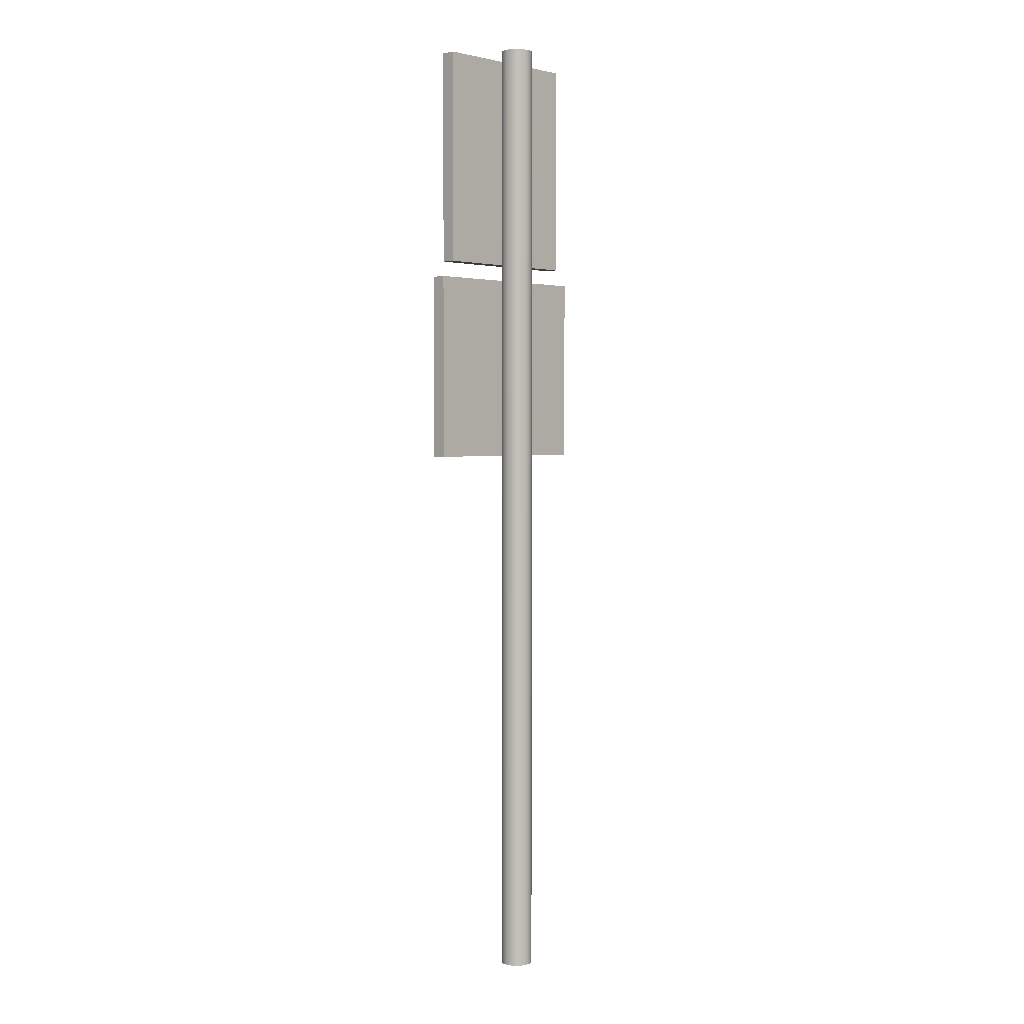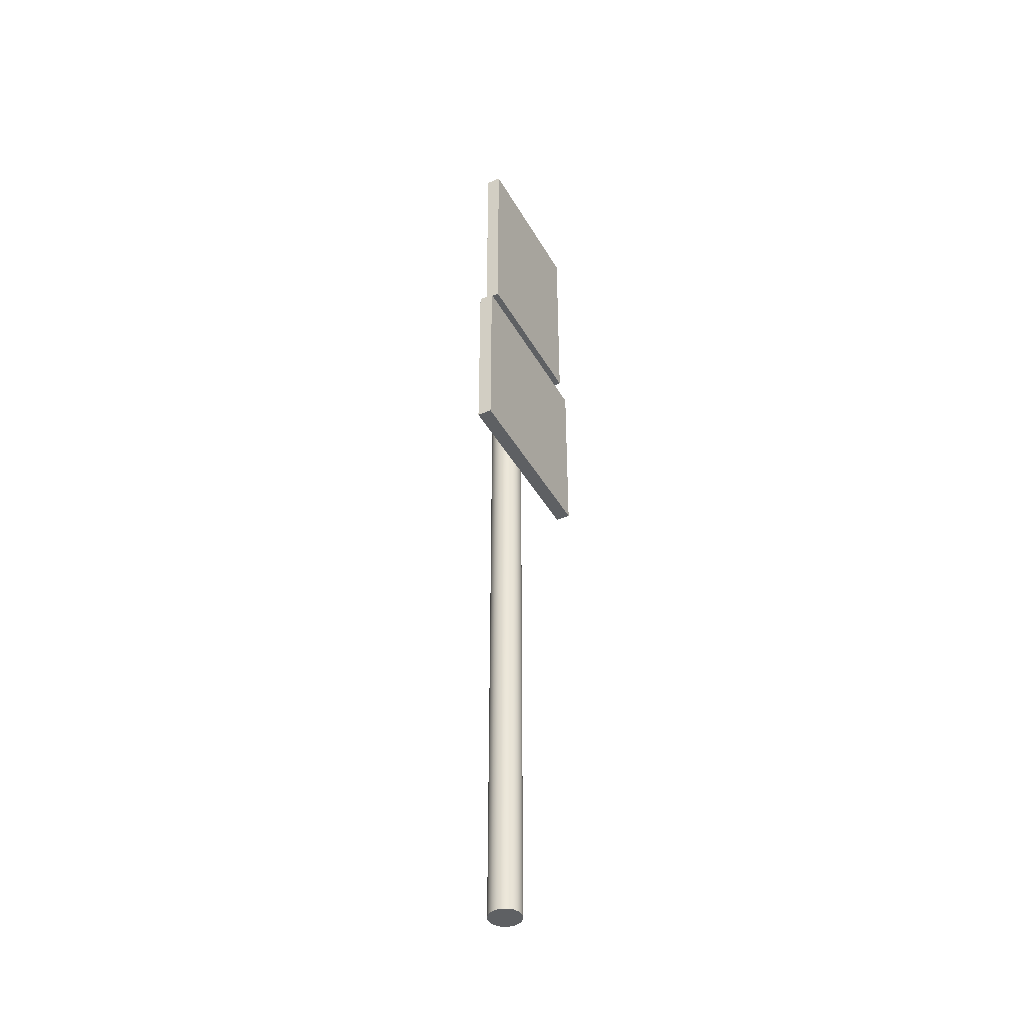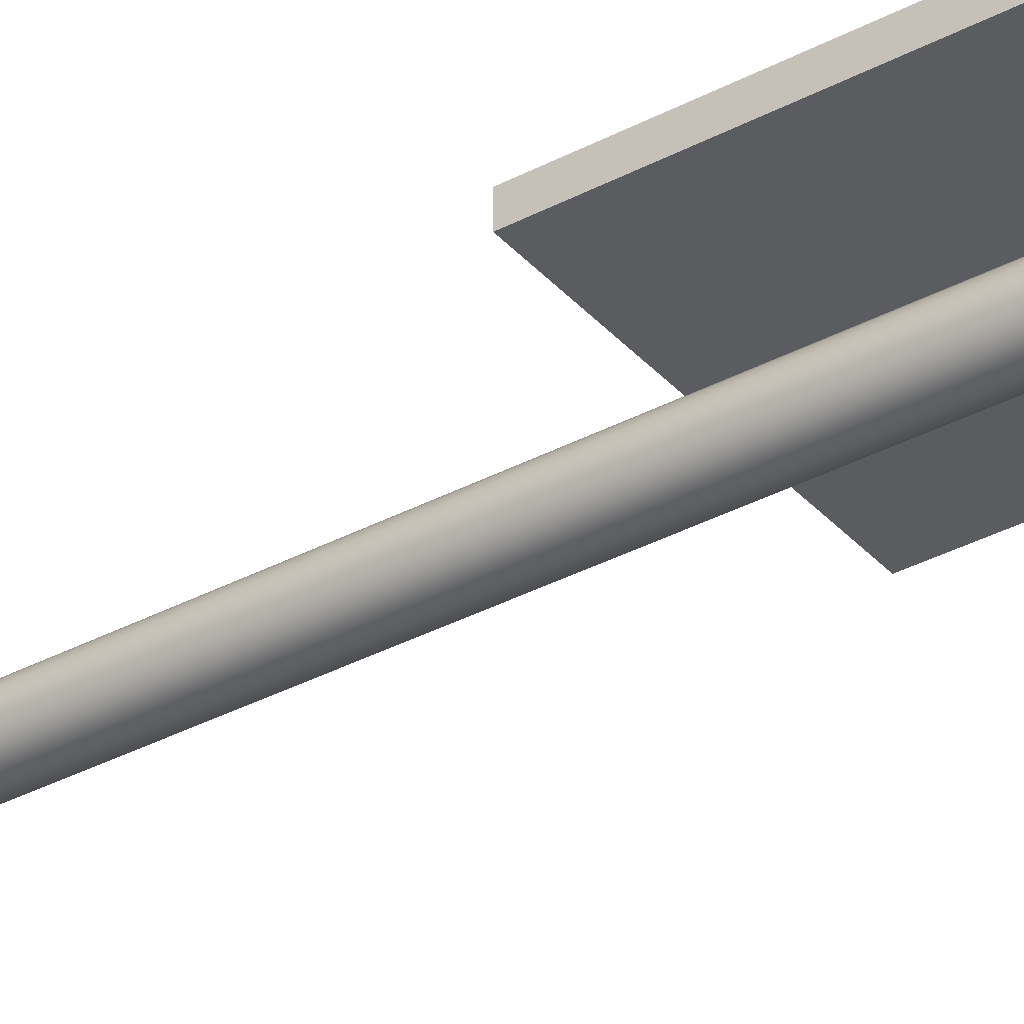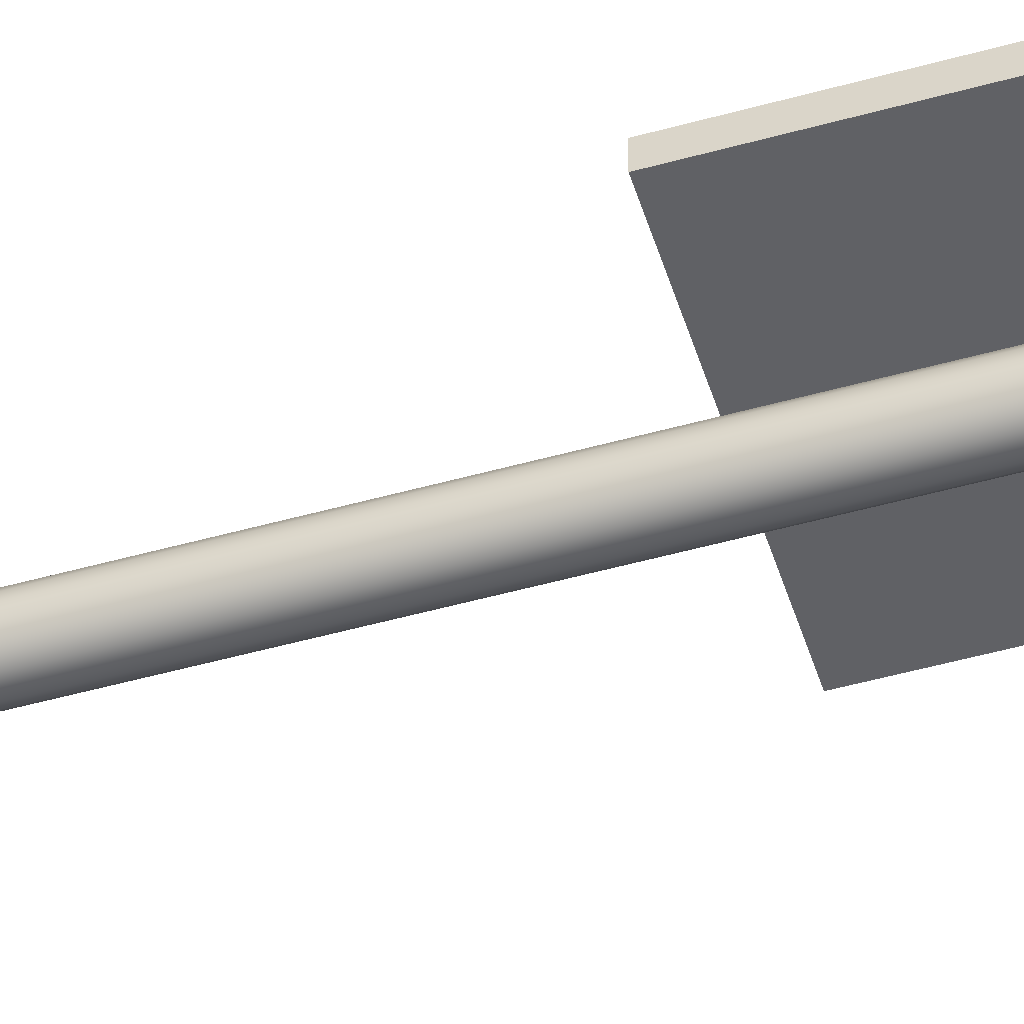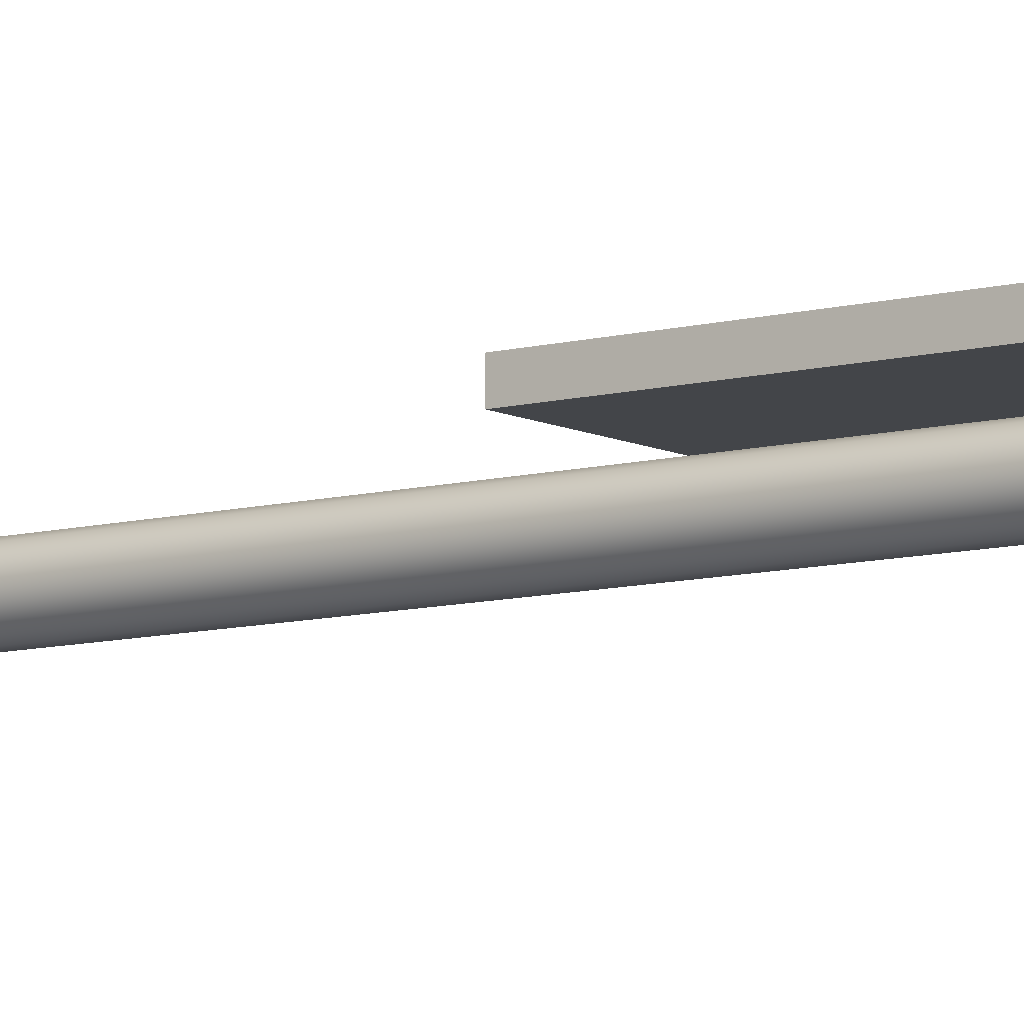
<metadata>
{"format":"obj","ext":"obj","renderer":"f3d","projection":"perspective","resolution":1024,"background":"white","views":[{"elev":2.7,"azim":133.7,"up":"+Y"},{"elev":-42.5,"azim":-62.4,"up":"+Y"},{"elev":-35.2,"azim":125.3,"up":"+Z"},{"elev":-49.8,"azim":107.2,"up":"+Z"},{"elev":-8.9,"azim":126.3,"up":"+Z"}]}
</metadata>
<code>
g default
v 0.09511 0 -0.0309
v 0.0809 0 -0.05878
v 0.05878 0 -0.0809
v 0.0309 0 -0.09511
v 0 0 -0.1
v -0.0309 0 -0.09511
v -0.05878 0 -0.0809
v -0.0809 0 -0.05878
v -0.09511 0 -0.0309
v -0.1 0 0
v -0.09511 0 0.0309
v -0.0809 0 0.05878
v -0.05878 0 0.0809
v -0.0309 0 0.09511
v 0 0 0.1
v 0.0309 0 0.09511
v 0.05878 0 0.0809
v 0.0809 0 0.05878
v 0.09511 0 0.0309
v 0.1 0 0
v 0.09511 6 -0.0309
v 0.0809 6 -0.05878
v 0.05878 6 -0.0809
v 0.0309 6 -0.09511
v 0 6 -0.1
v -0.0309 6 -0.09511
v -0.05878 6 -0.0809
v -0.0809 6 -0.05878
v -0.09511 6 -0.0309
v -0.1 6 0
v -0.09511 6 0.0309
v -0.0809 6 0.05878
v -0.05878 6 0.0809
v -0.0309 6 0.09511
v 0 6 0.1
v 0.0309 6 0.09511
v 0.05878 6 0.0809
v 0.0809 6 0.05878
v 0.09511 6 0.0309
v 0.1 6 0
v 0 0 0
v 0 6 0
g pCylinder1
f 1 2 21
f 21 2 22
f 2 3 22
f 22 3 23
f 3 4 23
f 23 4 24
f 4 5 24
f 24 5 25
f 5 6 25
f 25 6 26
f 6 7 26
f 26 7 27
f 7 8 27
f 27 8 28
f 8 9 28
f 28 9 29
f 9 10 29
f 29 10 30
f 10 11 30
f 30 11 31
f 11 12 31
f 31 12 32
f 12 13 32
f 32 13 33
f 13 14 33
f 33 14 34
f 14 15 34
f 34 15 35
f 15 16 35
f 35 16 36
f 16 17 36
f 36 17 37
f 17 18 37
f 37 18 38
f 18 19 38
f 38 19 39
f 19 20 39
f 39 20 40
f 20 1 40
f 40 1 21
f 2 1 41
f 3 2 41
f 4 3 41
f 5 4 41
f 6 5 41
f 7 6 41
f 8 7 41
f 9 8 41
f 10 9 41
f 11 10 41
f 12 11 41
f 13 12 41
f 14 13 41
f 15 14 41
f 16 15 41
f 17 16 41
f 18 17 41
f 19 18 41
f 20 19 41
f 1 20 41
f 21 22 42
f 22 23 42
f 23 24 42
f 24 25 42
f 25 26 42
f 26 27 42
f 27 28 42
f 28 29 42
f 29 30 42
f 30 31 42
f 31 32 42
f 32 33 42
f 33 34 42
f 34 35 42
f 35 36 42
f 36 37 42
f 37 38 42
f 38 39 42
f 39 40 42
f 40 21 42
g default
v -0.5747 3.371 0.1848
v 0.5747 3.371 0.1848
v -0.5747 4.52 0.1848
v 0.5747 4.52 0.1848
v -0.5747 4.52 0.09578
v 0.5747 4.52 0.09578
v -0.5747 3.371 0.09578
v 0.5747 3.371 0.09578
g pCube1
f 43 44 45
f 45 44 46
f 45 46 47
f 47 46 48
f 47 48 49
f 49 48 50
f 49 50 43
f 43 50 44
f 44 50 46
f 46 50 48
f 49 43 47
f 47 43 45
g default
v -0.4873 4.622 0.1848
v 0.4873 4.622 0.1848
v -0.4873 5.945 0.1848
v 0.4873 5.945 0.1848
v -0.4873 5.945 0.09578
v 0.4873 5.945 0.09578
v -0.4873 4.622 0.09578
v 0.4873 4.622 0.09578
g pCube2
f 51 52 53
f 53 52 54
f 53 54 55
f 55 54 56
f 55 56 57
f 57 56 58
f 57 58 51
f 51 58 52
f 52 58 54
f 54 58 56
f 57 51 55
f 55 51 53

</code>
